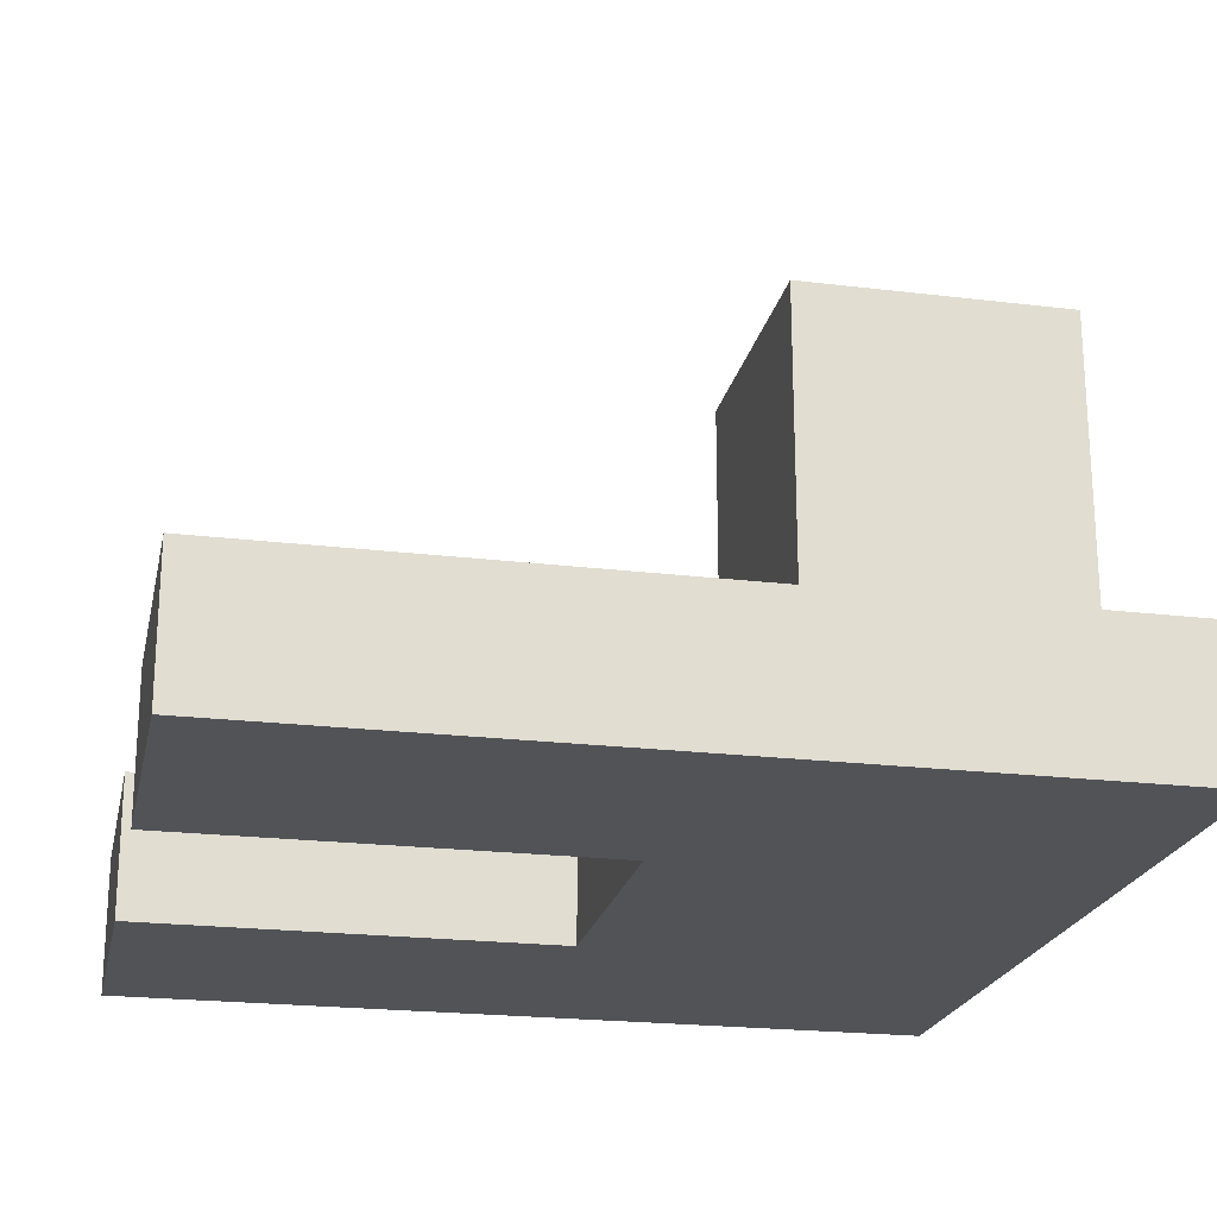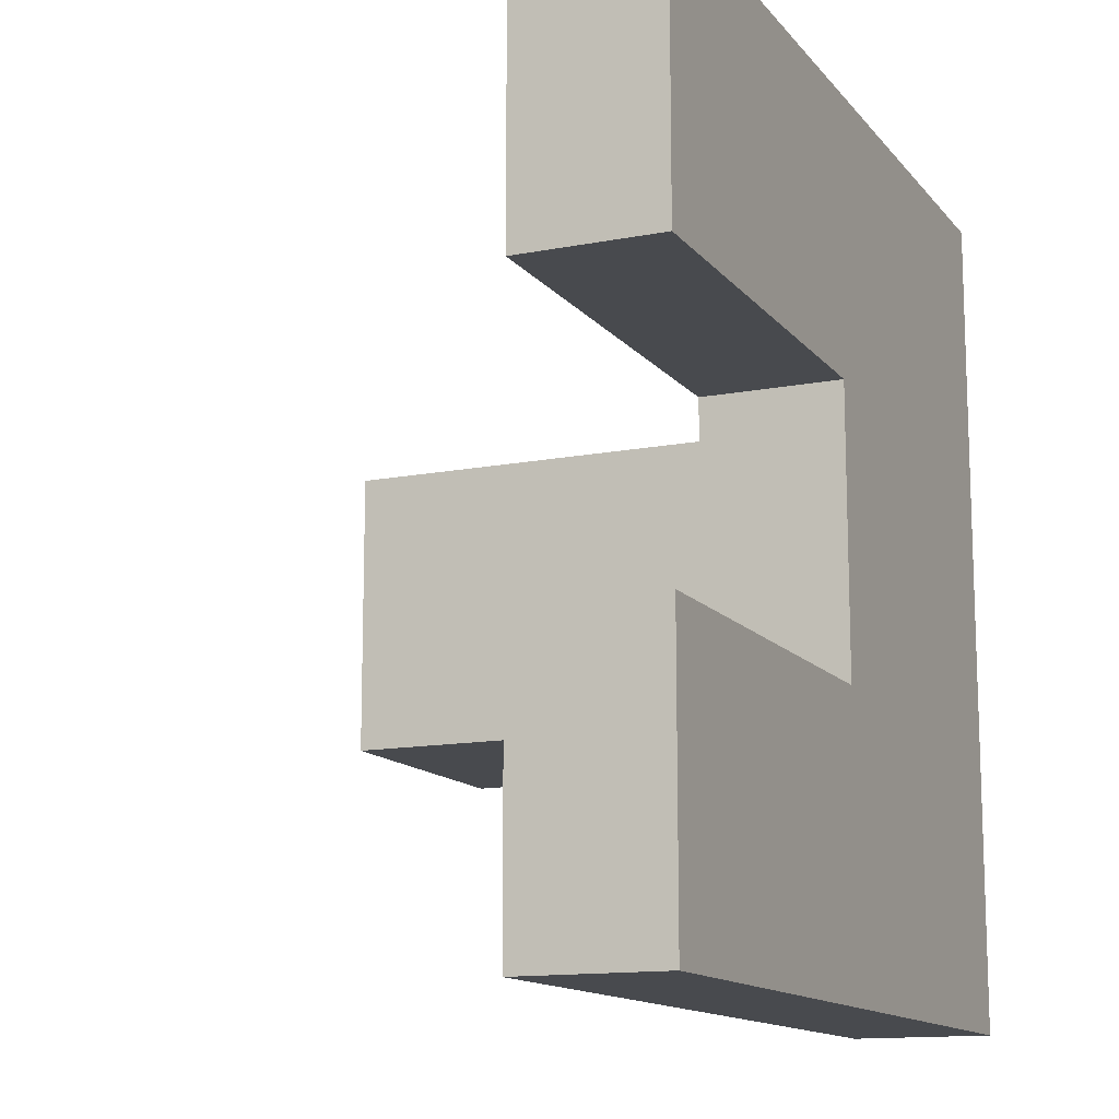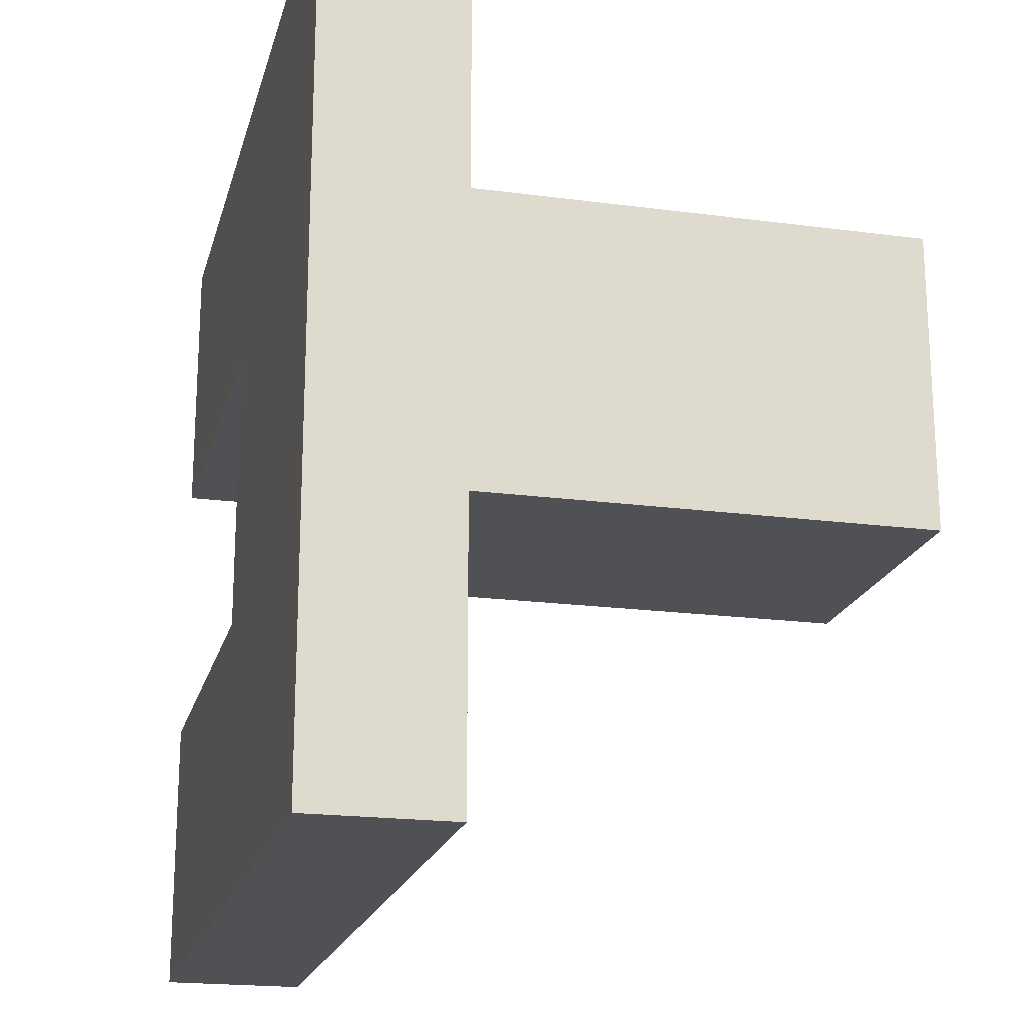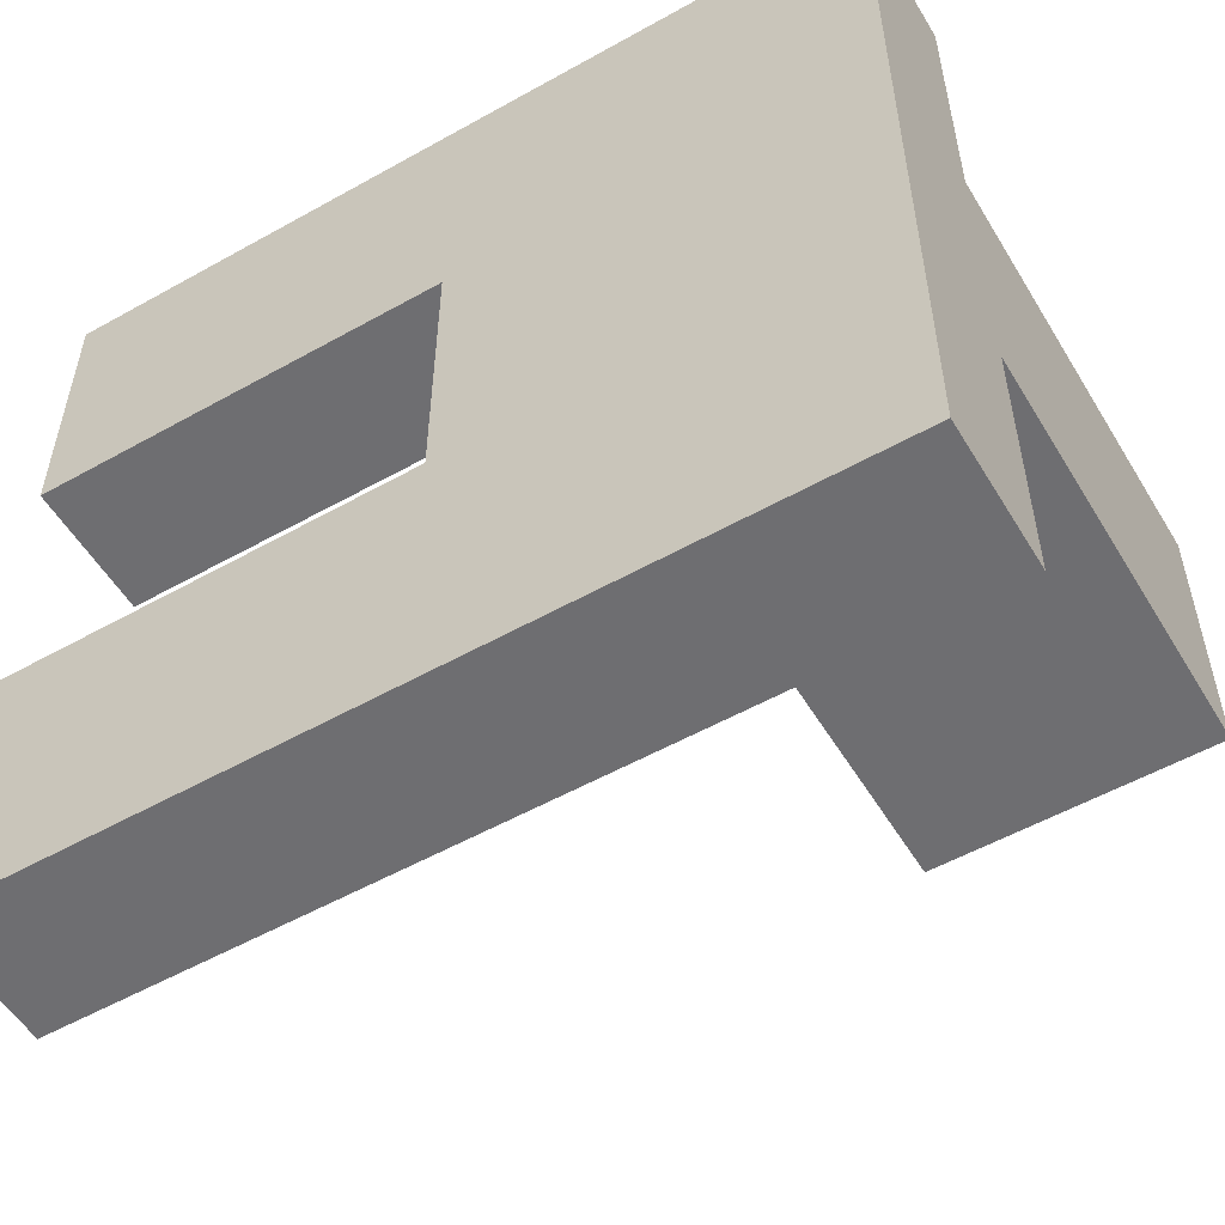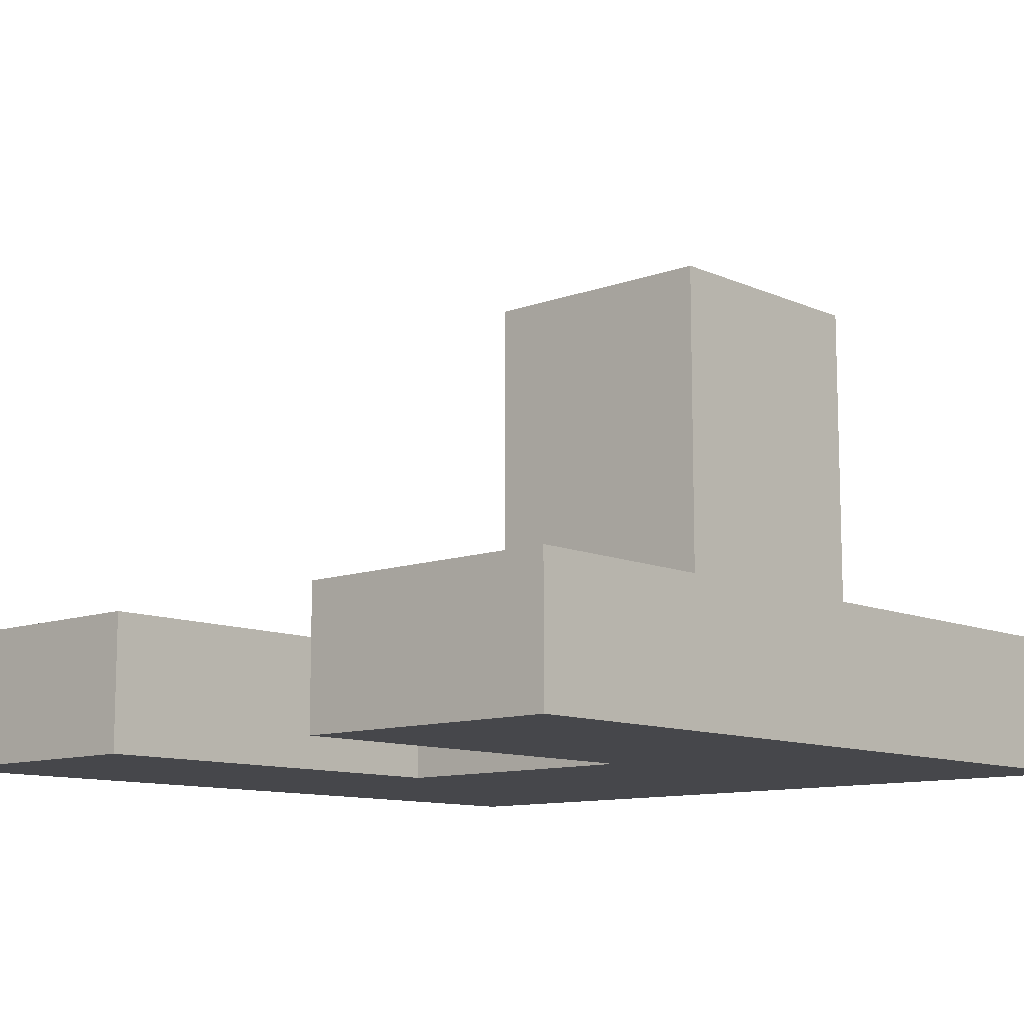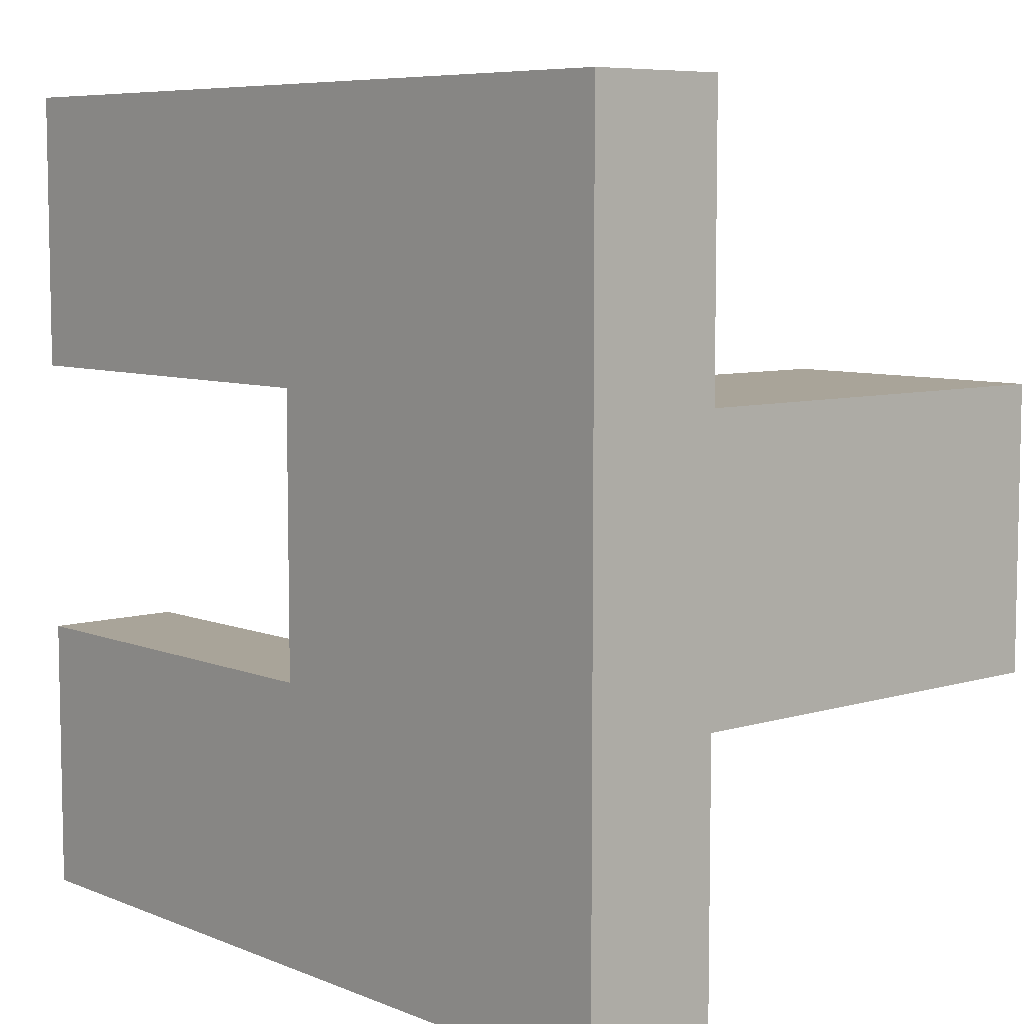
<metadata>
{"format":"obj","ext":"obj","renderer":"f3d","projection":"perspective","resolution":1024,"background":"white","views":[{"elev":-21.8,"azim":-12.0,"up":"+Y"},{"elev":-13.3,"azim":-66.1,"up":"+Z"},{"elev":-19.8,"azim":76.2,"up":"+Z"},{"elev":-54.4,"azim":30.7,"up":"+Z"},{"elev":-10.8,"azim":-47.5,"up":"+Y"},{"elev":7.2,"azim":48.8,"up":"+Z"}]}
</metadata>
<code>
o
v -0.55 -0.2 0.3
v -0.55 -0.2 0.1
v -0.55 -0.2 -0.1
v -0.55 -0.2 -0.3
v -0.55 -0.1 0.3
v -0.55 -0.1 0.1
v -0.55 -0.1 -0.1
v -0.55 -0.1 -0.3
v -0.25 -0.2 0.1
v -0.25 -0.2 -0.1
v -0.25 -0.1 0.1
v -0.25 -0.1 -0.1
v -0.15 -0.1 0.1
v -0.15 -0.1 -0.1
v -0.15 0.2 0.1
v -0.15 0.2 -0.1
v 0.05 -0.2 0.3
v 0.05 -0.2 -0.3
v 0.05 -0.1 0.3
v 0.05 -0.1 0.1
v 0.05 -0.1 -0.1
v 0.05 -0.1 -0.3
v 0.05 0.2 0.1
v 0.05 0.2 -0.1
v -0.55 -0.2 0.3
v -0.55 -0.1 0.3
v 0.05 -0.2 0.3
v 0.05 -0.1 0.3
v -0.15 -0.1 0.1
v -0.15 0.2 0.1
v 0.05 -0.1 0.1
v 0.05 0.2 0.1
v -0.55 -0.2 -0.1
v -0.55 -0.1 -0.1
v -0.25 -0.2 -0.1
v -0.25 -0.1 -0.1
v -0.55 -0.2 0.1
v -0.55 -0.1 0.1
v -0.25 -0.2 0.1
v -0.25 -0.1 0.1
v -0.15 -0.1 -0.1
v -0.15 0.2 -0.1
v 0.05 -0.1 -0.1
v 0.05 0.2 -0.1
v -0.55 -0.2 -0.3
v -0.55 -0.1 -0.3
v 0.05 -0.2 -0.3
v 0.05 -0.1 -0.3
v -0.55 -0.2 0.3
v 0.05 -0.2 0.3
v -0.55 -0.2 0.1
v -0.25 -0.2 0.1
v -0.55 -0.2 -0.1
v -0.25 -0.2 -0.1
v -0.55 -0.2 -0.3
v 0.05 -0.2 -0.3
v -0.55 -0.1 0.3
v 0.05 -0.1 0.3
v -0.55 -0.1 0.1
v -0.25 -0.1 0.1
v -0.15 -0.1 0.1
v 0.05 -0.1 0.1
v -0.55 -0.1 -0.1
v -0.25 -0.1 -0.1
v -0.15 -0.1 -0.1
v 0.05 -0.1 -0.1
v -0.55 -0.1 -0.3
v 0.05 -0.1 -0.3
v -0.15 0.2 0.1
v 0.05 0.2 0.1
v -0.15 0.2 -0.1
v 0.05 0.2 -0.1
f 5 2 1
f 6 2 5
f 7 4 3
f 8 4 7
f 11 10 9
f 12 10 11
f 15 14 13
f 16 14 15
f 17 18 19
f 19 18 20
f 20 18 21
f 21 18 22
f 20 21 23
f 23 21 24
f 27 26 25
f 28 26 27
f 31 30 29
f 32 30 31
f 35 34 33
f 36 34 35
f 37 38 39
f 39 38 40
f 41 42 43
f 43 42 44
f 45 46 47
f 47 46 48
f 51 50 49
f 52 50 51
f 54 50 52
f 55 54 53
f 56 50 54
f 56 54 55
f 57 58 59
f 59 58 60
f 60 58 61
f 61 58 62
f 60 61 64
f 64 61 65
f 63 64 67
f 65 66 67
f 64 65 67
f 67 66 68
f 69 70 71
f 71 70 72

</code>
